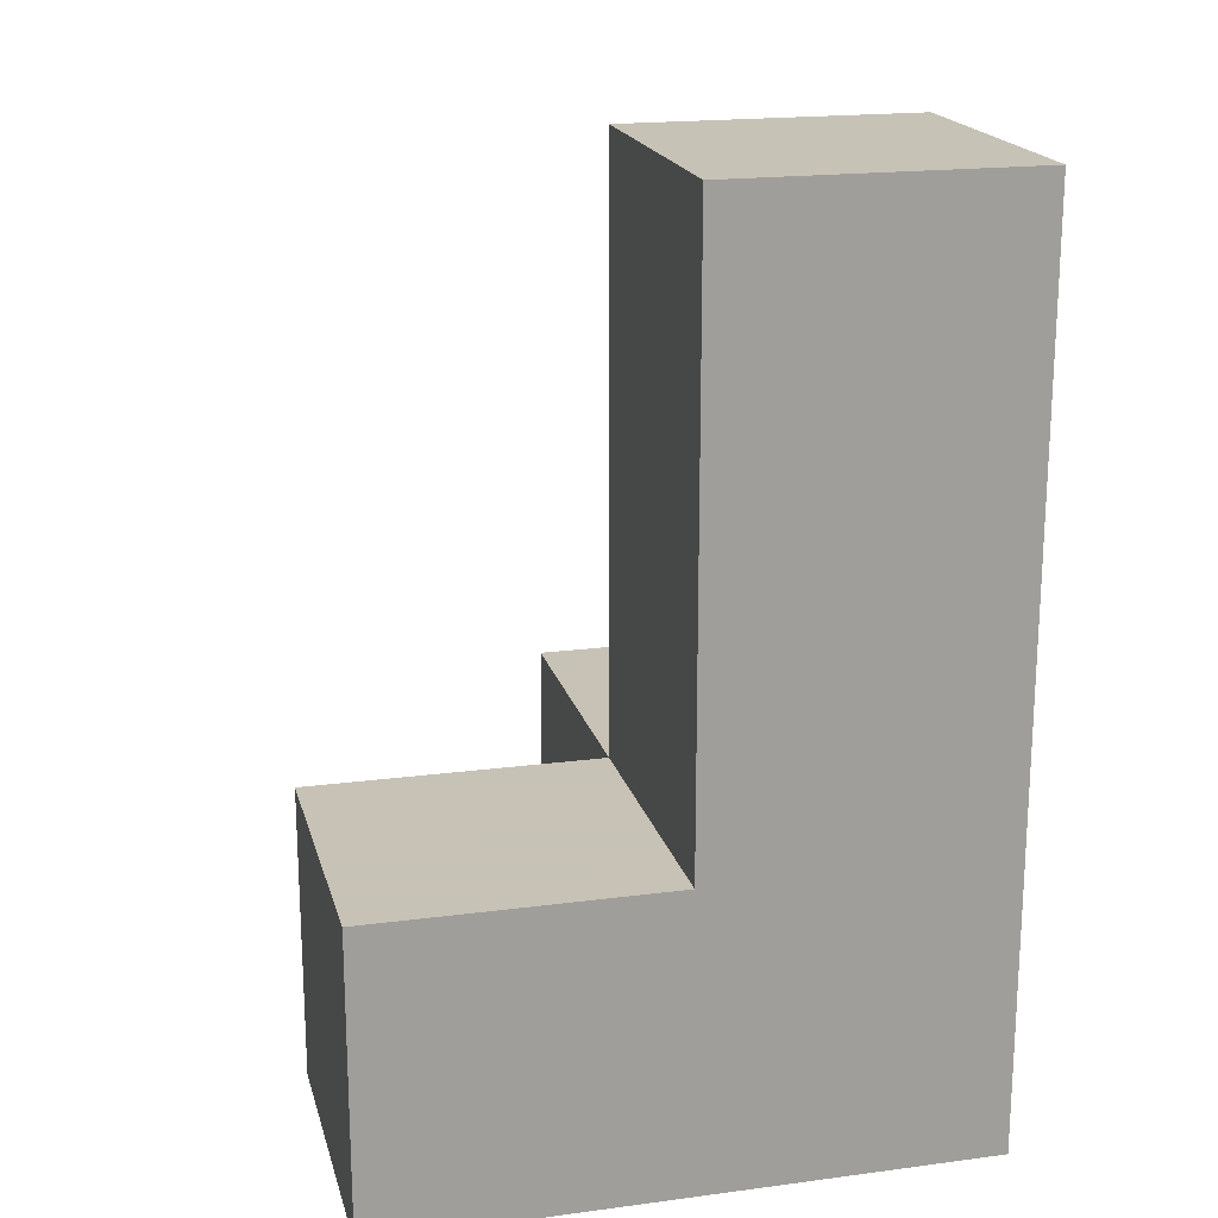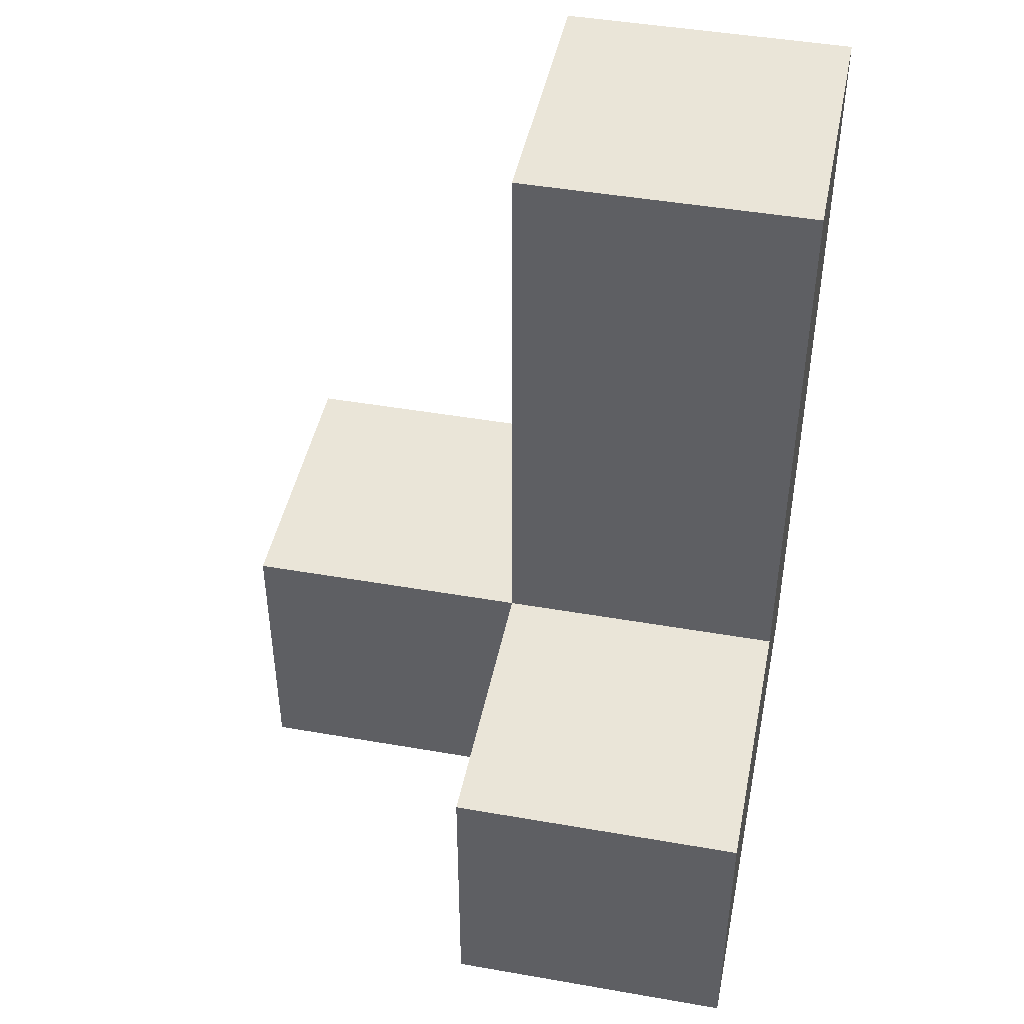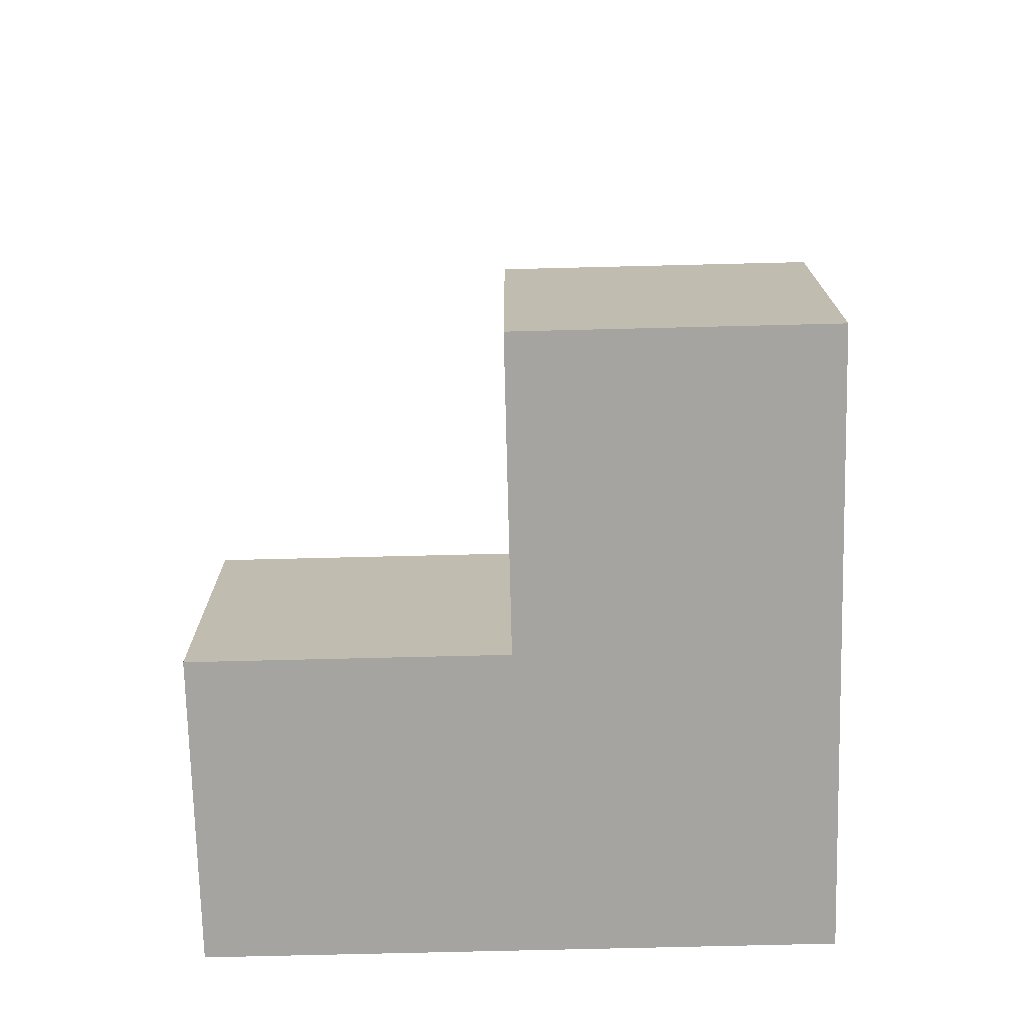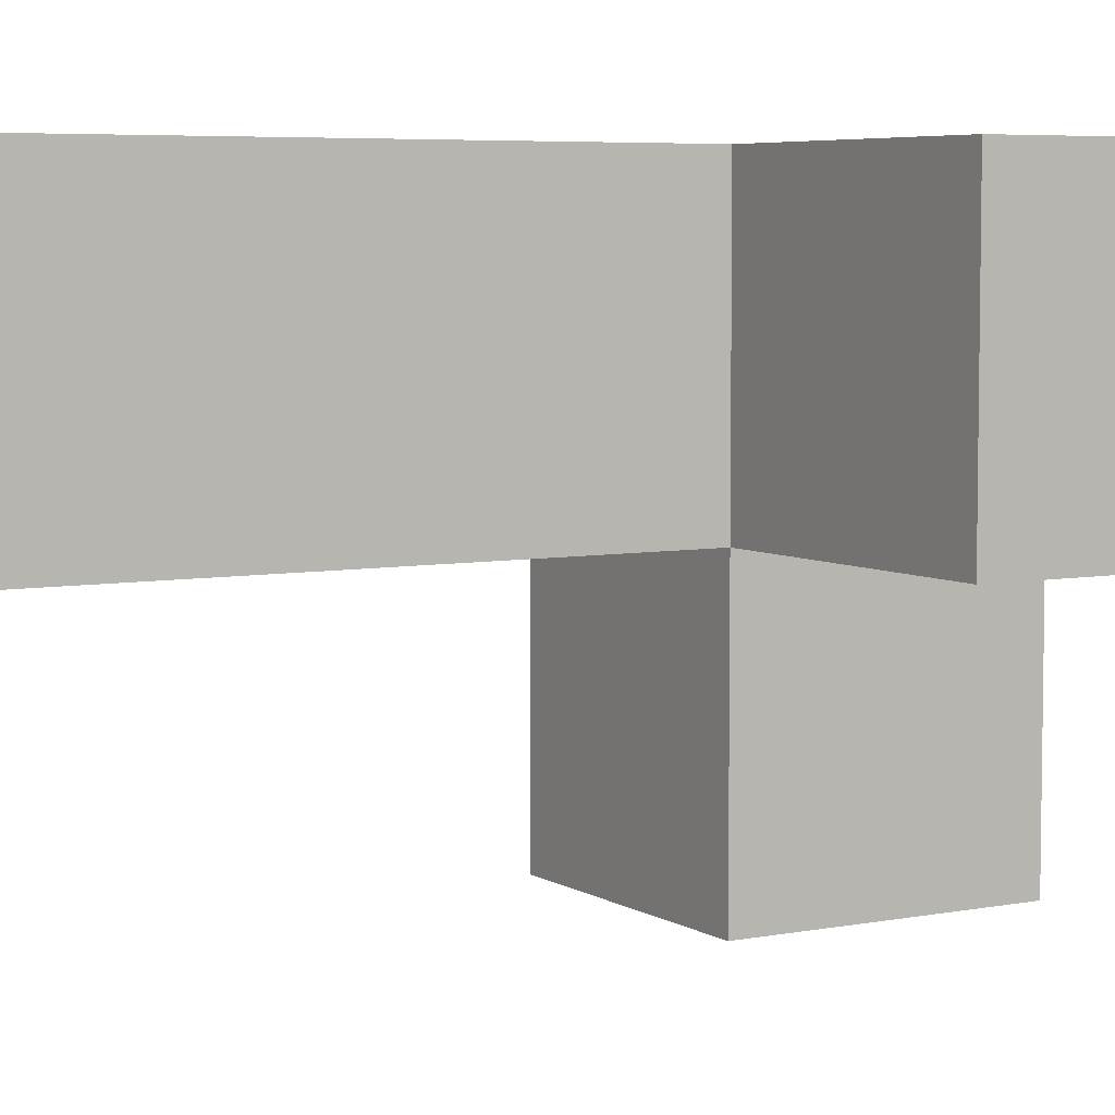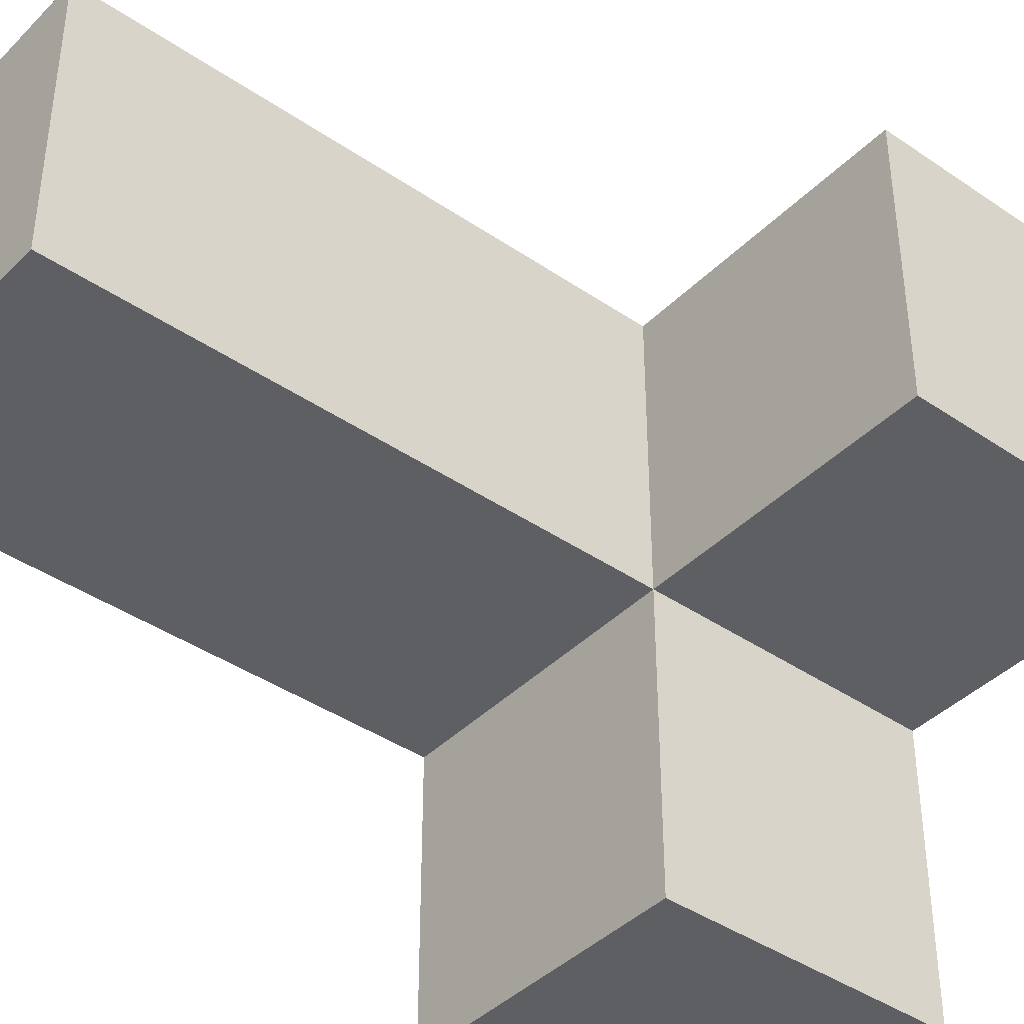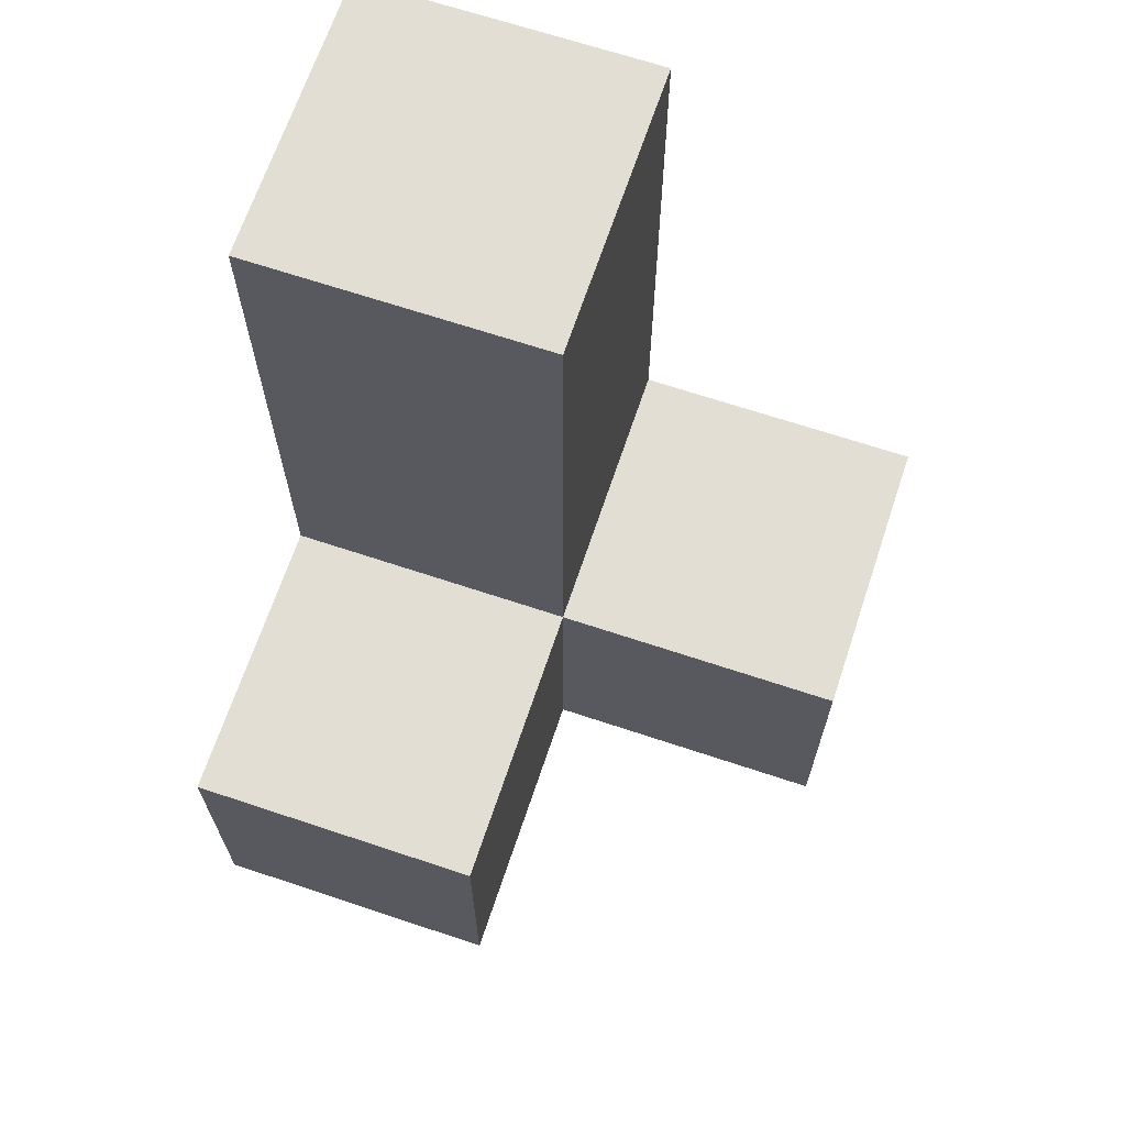
<metadata>
{"format":"obj","ext":"obj","renderer":"f3d","projection":"perspective","resolution":1024,"background":"white","views":[{"elev":19.1,"azim":-14.0,"up":"+Y"},{"elev":45.2,"azim":-78.6,"up":"+Y"},{"elev":-73.2,"azim":-88.6,"up":"+Y"},{"elev":5.7,"azim":-120.4,"up":"+Z"},{"elev":-41.0,"azim":-129.8,"up":"+Z"},{"elev":67.3,"azim":-161.5,"up":"+Y"}]}
</metadata>
<code>
v 2.002 2.002 2.002
v 2.002 1.012 2.992
v 2.992 2.002 1.012
v 1.012 2.002 2.002
v 2.992 1.012 2.002
v 2.992 2.992 2.002
v 2.002 3.982 2.002
v 2.002 2.992 2.992
v 1.012 1.012 2.992
v 2.002 1.012 2.002
v 2.002 2.002 1.012
v 2.992 1.012 1.012
v 2.992 3.982 2.992
v 2.992 2.002 2.992
v 2.002 2.992 2.002
v 1.012 1.012 2.002
v 2.002 2.002 2.992
v 2.002 1.012 1.012
v 2.992 1.012 2.992
v 2.992 2.002 2.002
v 1.012 2.002 2.992
v 2.992 2.992 2.992
v 2.992 3.982 2.002
v 2.002 3.982 2.992
f 6 15 23
f 7 23 15
f 8 22 24
f 13 24 22
f 23 7 13
f 24 13 7
f 7 15 24
f 8 24 15
f 6 23 22
f 13 22 23
f 20 1 6
f 15 6 1
f 17 14 8
f 22 8 14
f 15 1 8
f 17 8 1
f 20 6 14
f 22 14 6
f 2 19 17
f 14 17 19
f 10 5 2
f 19 2 5
f 5 20 19
f 14 19 20
f 12 18 3
f 11 3 18
f 18 12 10
f 5 10 12
f 3 11 20
f 1 20 11
f 11 18 1
f 10 1 18
f 12 3 5
f 20 5 3
f 10 16 1
f 4 1 16
f 9 2 21
f 17 21 2
f 16 10 9
f 2 9 10
f 1 4 17
f 21 17 4
f 4 16 21
f 9 21 16

</code>
